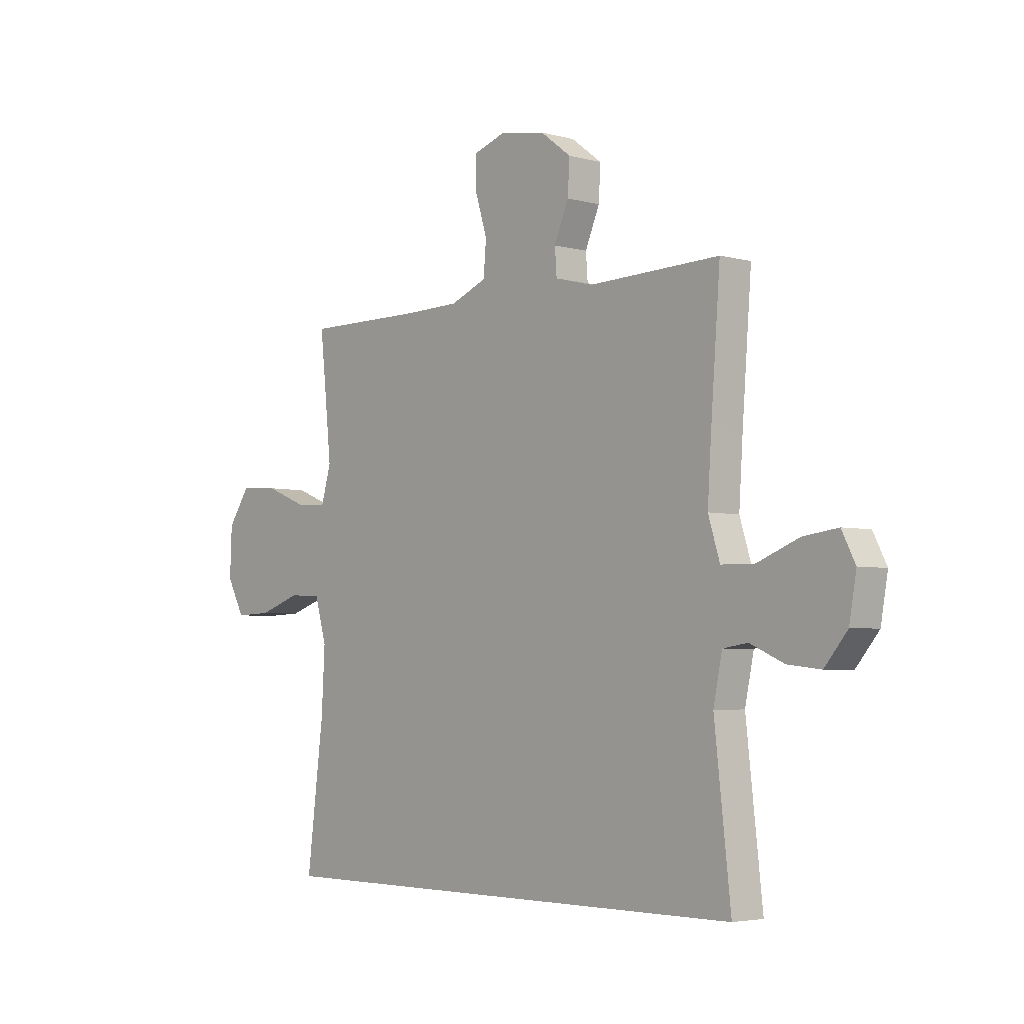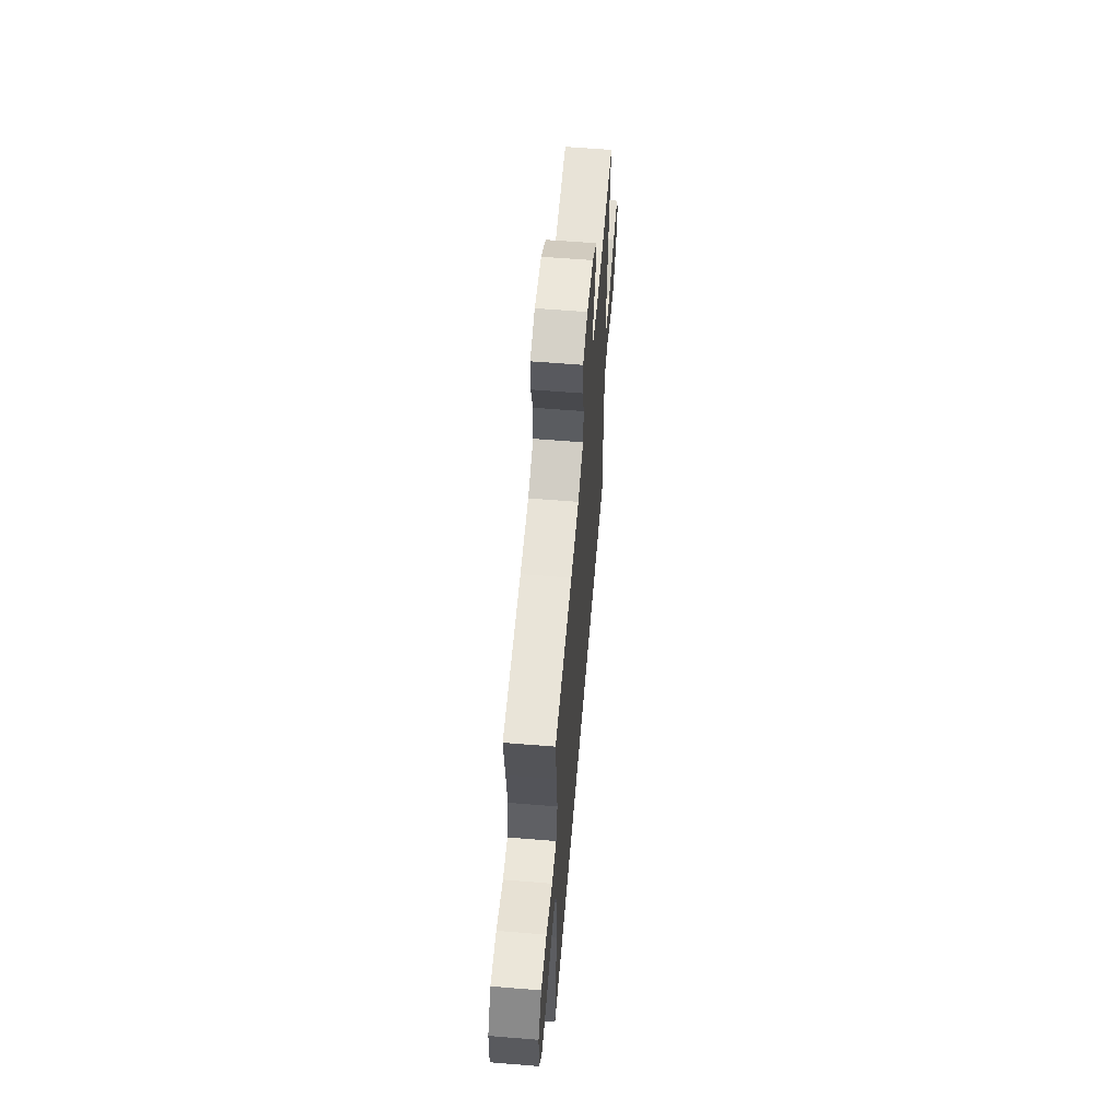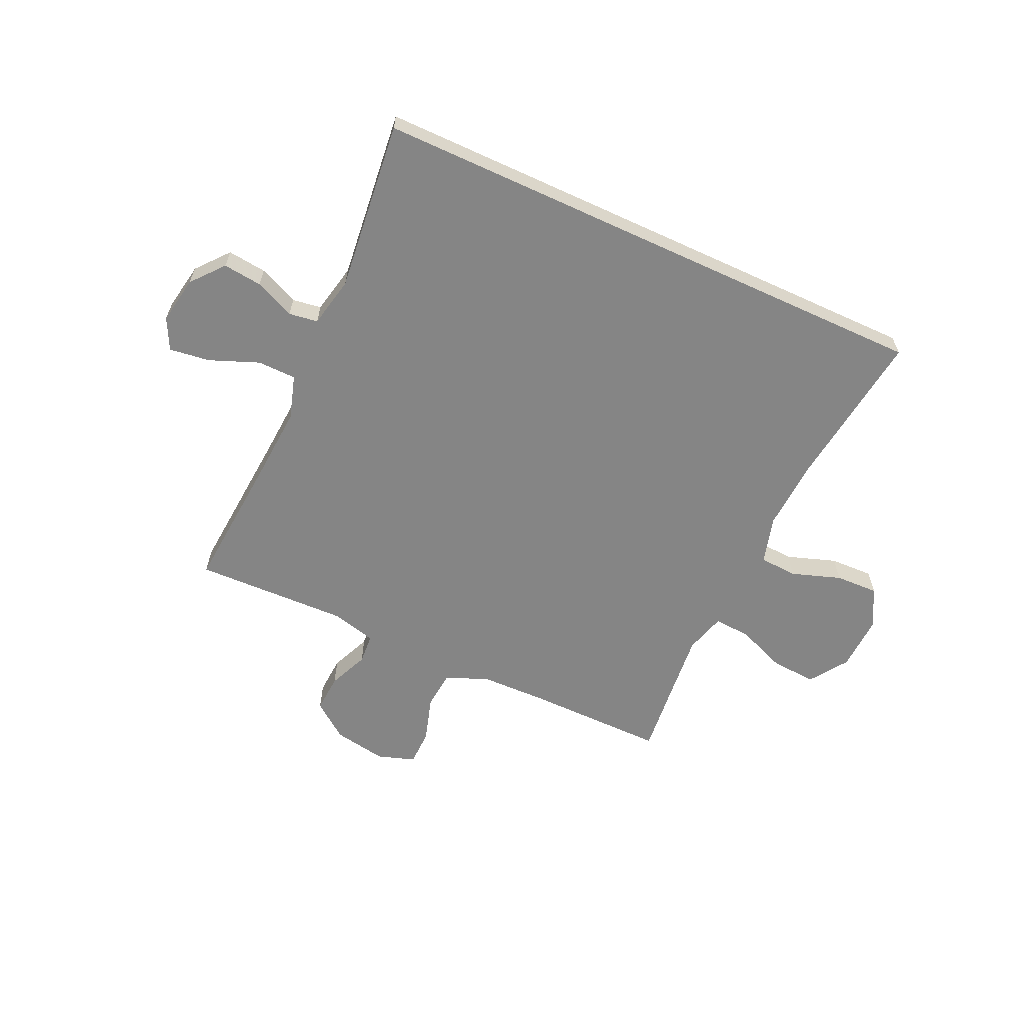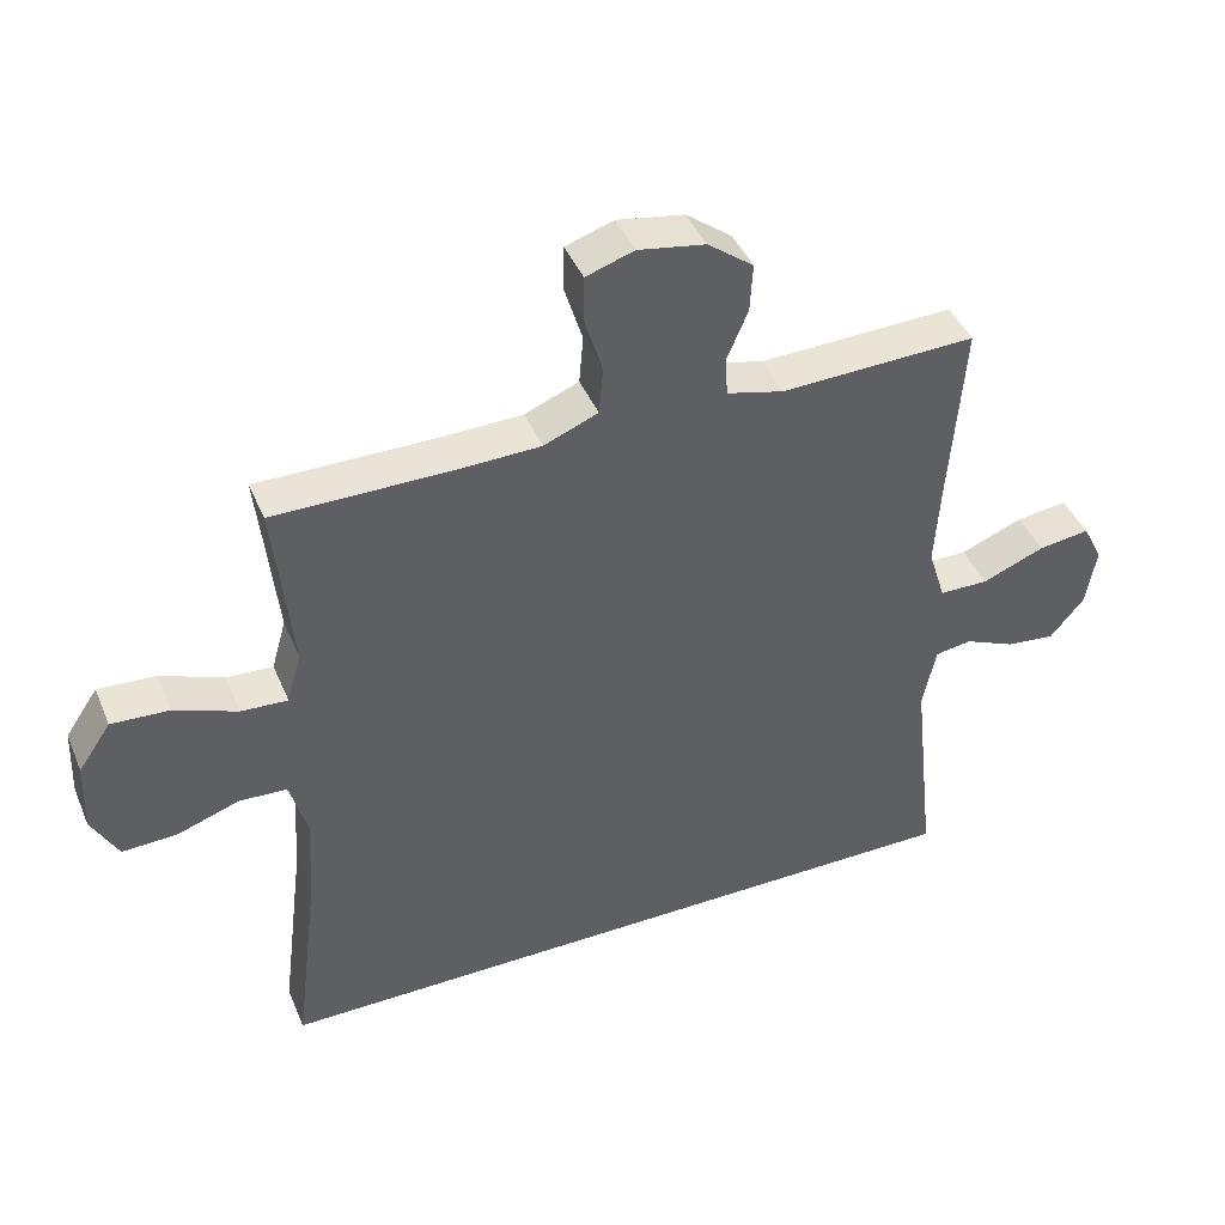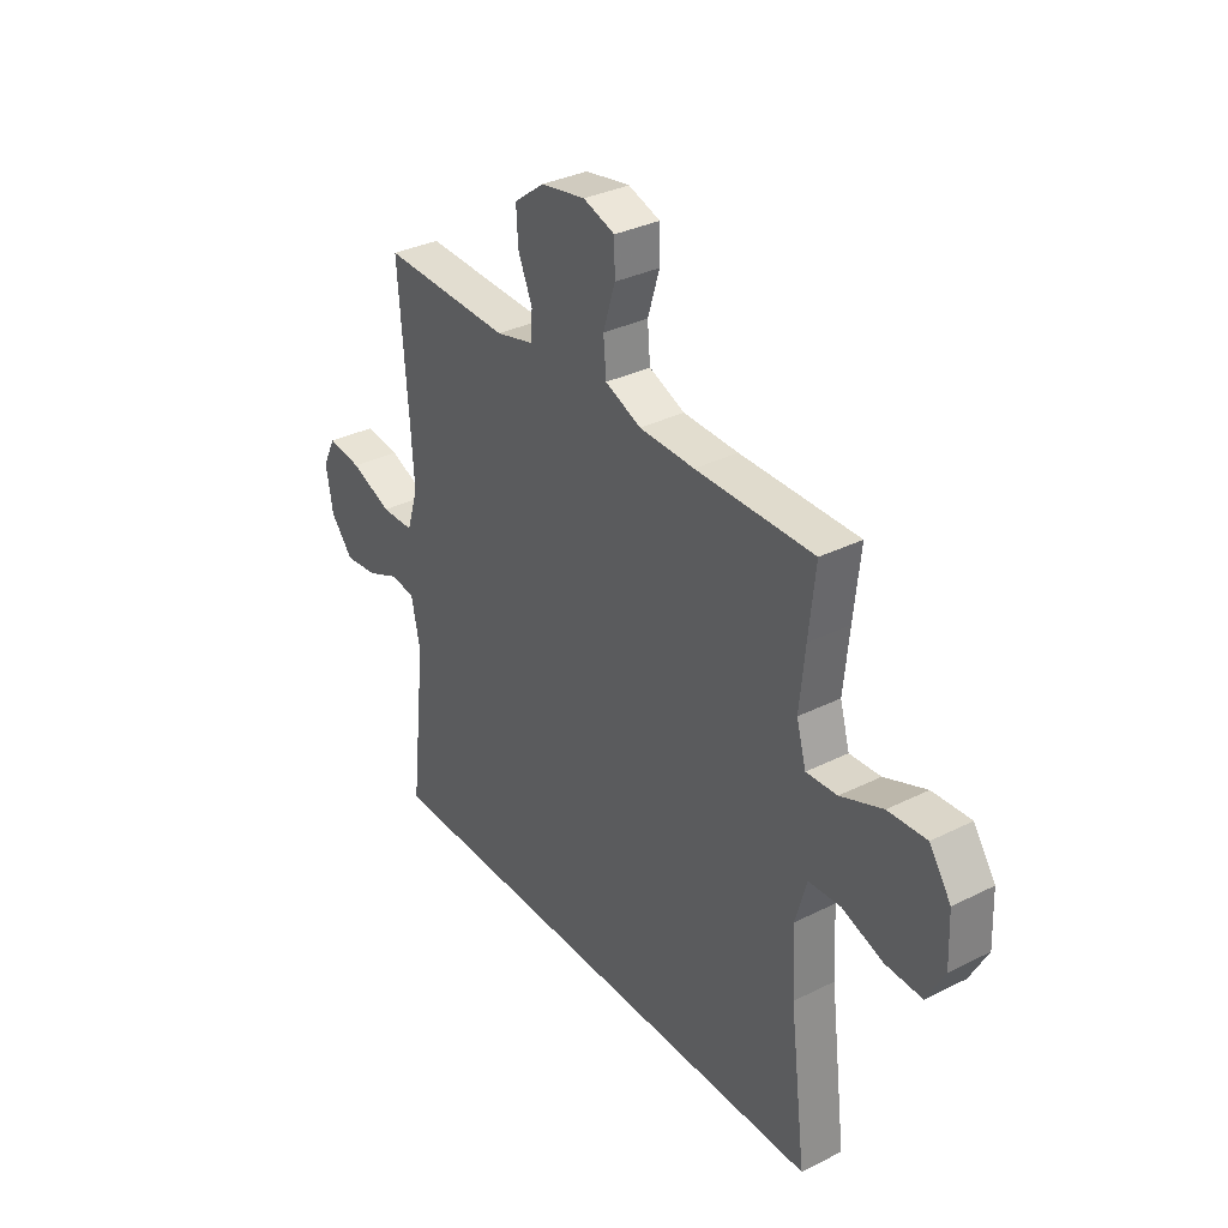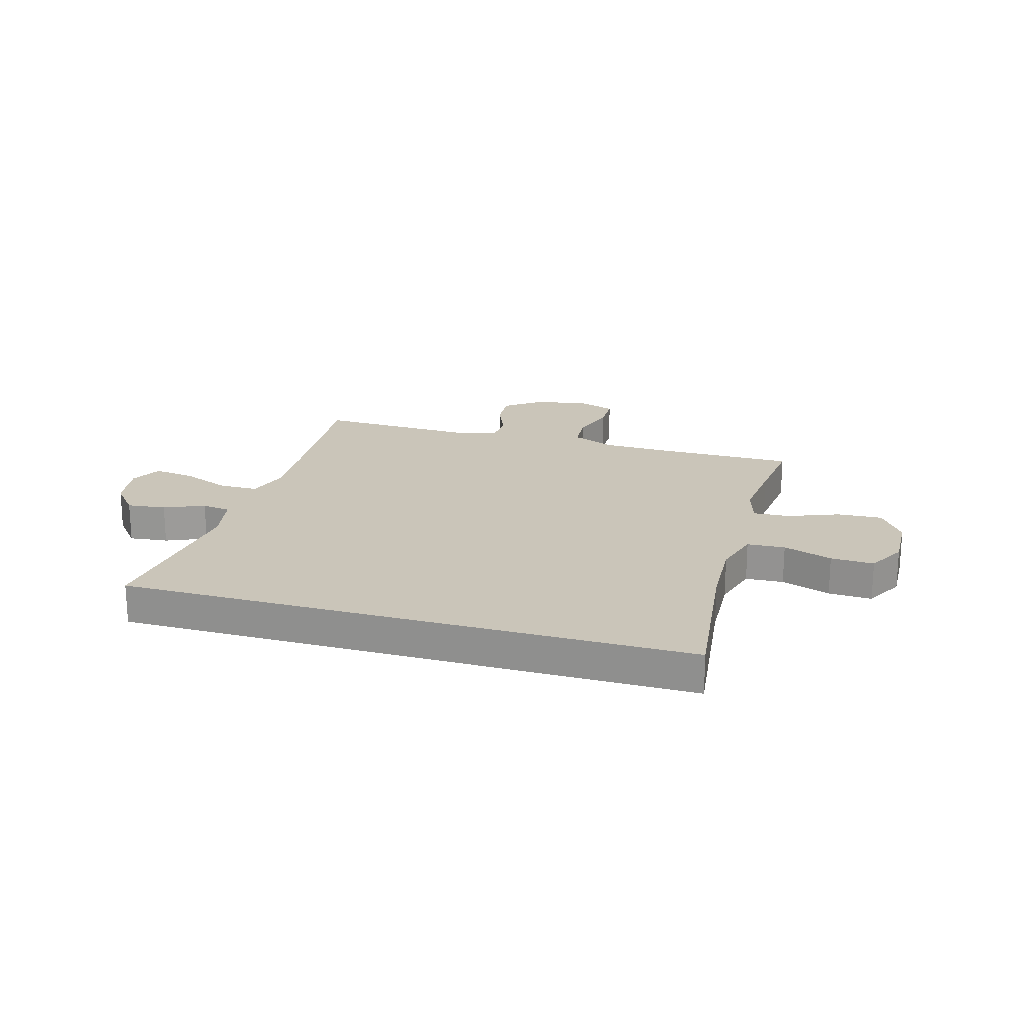
<metadata>
{"format":"obj","ext":"obj","renderer":"f3d","projection":"perspective","resolution":1024,"background":"white","views":[{"elev":-4.0,"azim":48.3,"up":"+Z"},{"elev":60.4,"azim":-85.2,"up":"+Z"},{"elev":-61.8,"azim":155.2,"up":"+Y"},{"elev":42.9,"azim":-21.9,"up":"+Z"},{"elev":33.5,"azim":-124.3,"up":"+Z"},{"elev":20.6,"azim":-163.7,"up":"+Y"}]}
</metadata>
<code>
v 0.516 0.07 -0.5
v -0.529 0.07 -0.5
v -0.493 0.07 -0.211
v -0.486 0.07 -0.079
v -0.511 0.07 0.008
v -0.58 0.07 0.012
v -0.67 0.07 -0.019
v -0.749 0.07 -0.022
v -0.787 0.07 0.049
v -0.783 0.07 0.151
v -0.736 0.07 0.22
v -0.653 0.07 0.215
v -0.562 0.07 0.179
v -0.495 0.07 0.175
v -0.474 0.07 0.249
v -0.486 0.07 0.368
v -0.5 0.07 0.5
v -0.244 0.07 0.499
v -0.124 0.07 0.502
v -0.046 0.07 0.534
v -0.04 0.07 0.604
v -0.066 0.07 0.688
v -0.065 0.07 0.754
v 0.004 0.07 0.777
v 0.101 0.07 0.76
v 0.167 0.07 0.71
v 0.163 0.07 0.64
v 0.132 0.07 0.567
v 0.136 0.07 0.512
v 0.218 0.07 0.491
v 0.5 0.07 0.5
v 0.48 0.07 0.236
v 0.472 0.07 0.111
v 0.497 0.07 0.031
v 0.568 0.07 0.03
v 0.658 0.07 0.066
v 0.732 0.07 0.076
v 0.761 0.07 0.019
v 0.746 0.07 -0.068
v 0.697 0.07 -0.127
v 0.626 0.07 -0.119
v 0.553 0.07 -0.087
v 0.5 0.07 -0.095
v 0.481 0.07 -0.187
v 0.516 0 -0.5
v -0.529 0 -0.5
v -0.493 0 -0.211
v -0.486 0 -0.079
v -0.511 0 0.008
v -0.58 0 0.012
v -0.67 0 -0.019
v -0.749 0 -0.022
v -0.787 0 0.049
v -0.783 0 0.151
v -0.736 0 0.22
v -0.653 0 0.215
v -0.562 0 0.179
v -0.495 0 0.175
v -0.474 0 0.249
v -0.486 0 0.368
v -0.5 0 0.5
v -0.244 0 0.499
v -0.124 0 0.502
v -0.046 0 0.534
v -0.04 0 0.604
v -0.066 0 0.688
v -0.065 0 0.754
v 0.004 0 0.777
v 0.101 0 0.76
v 0.167 0 0.71
v 0.163 0 0.64
v 0.132 0 0.567
v 0.136 0 0.512
v 0.218 0 0.491
v 0.5 0 0.5
v 0.48 0 0.236
v 0.472 0 0.111
v 0.497 0 0.031
v 0.568 0 0.03
v 0.658 0 0.066
v 0.732 0 0.076
v 0.761 0 0.019
v 0.746 0 -0.068
v 0.697 0 -0.127
v 0.626 0 -0.119
v 0.553 0 -0.087
v 0.5 0 -0.095
v 0.481 0 -0.187
f 39 40 41 42
f 37 38 39 42
f 35 36 37 42
f 34 35 42 43
f 33 34 43 44
f 30 31 32
f 29 30 32 33
f 25 26 27 28
f 25 28 29
f 24 25 29
f 21 22 23 24
f 20 21 24 29
f 19 20 29 33
f 16 17 18
f 15 16 18 19
f 14 15 19 33
f 10 11 12 13
f 6 7 8 9
f 5 6 9 10
f 44 1 2 3
f 44 3 4
f 33 44 4 5
f 13 14 33
f 5 10 13 33
f 86 85 84 83
f 86 83 82 81
f 86 81 80 79
f 87 86 79 78
f 88 87 78 77
f 76 75 74
f 77 76 74 73
f 72 71 70 69
f 73 72 69
f 73 69 68
f 68 67 66 65
f 73 68 65 64
f 77 73 64 63
f 62 61 60
f 63 62 60 59
f 77 63 59 58
f 57 56 55 54
f 53 52 51 50
f 54 53 50 49
f 47 46 45 88
f 48 47 88
f 49 48 88 77
f 77 58 57
f 77 57 54 49
f 1 45 46 2
f 2 46 47 3
f 3 47 48 4
f 4 48 49 5
f 5 49 50 6
f 6 50 51 7
f 7 51 52 8
f 8 52 53 9
f 9 53 54 10
f 10 54 55 11
f 11 55 56 12
f 12 56 57 13
f 13 57 58 14
f 14 58 59 15
f 15 59 60 16
f 16 60 61 17
f 17 61 62 18
f 18 62 63 19
f 19 63 64 20
f 20 64 65 21
f 21 65 66 22
f 22 66 67 23
f 23 67 68 24
f 24 68 69 25
f 25 69 70 26
f 26 70 71 27
f 27 71 72 28
f 28 72 73 29
f 29 73 74 30
f 30 74 75 31
f 31 75 76 32
f 32 76 77 33
f 33 77 78 34
f 34 78 79 35
f 35 79 80 36
f 36 80 81 37
f 37 81 82 38
f 38 82 83 39
f 39 83 84 40
f 40 84 85 41
f 41 85 86 42
f 42 86 87 43
f 43 87 88 44
f 44 88 45 1

</code>
